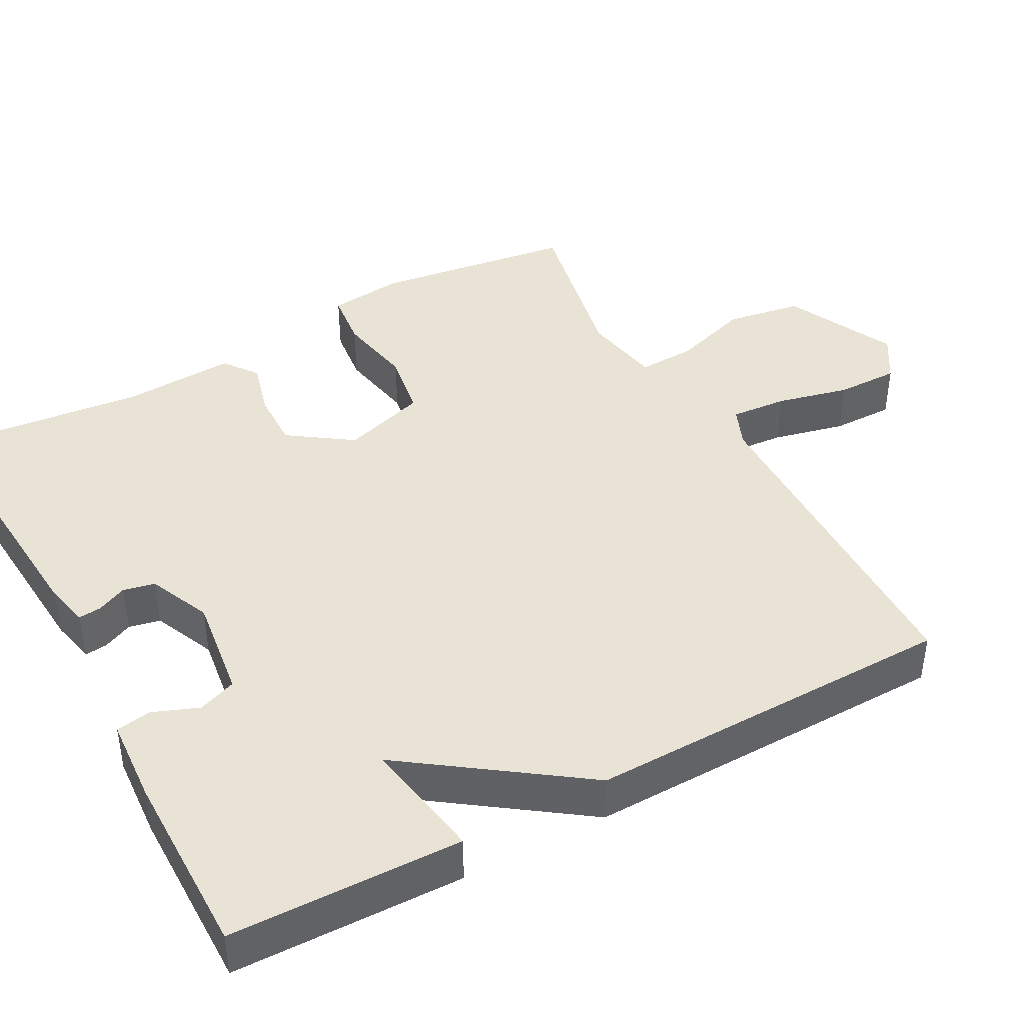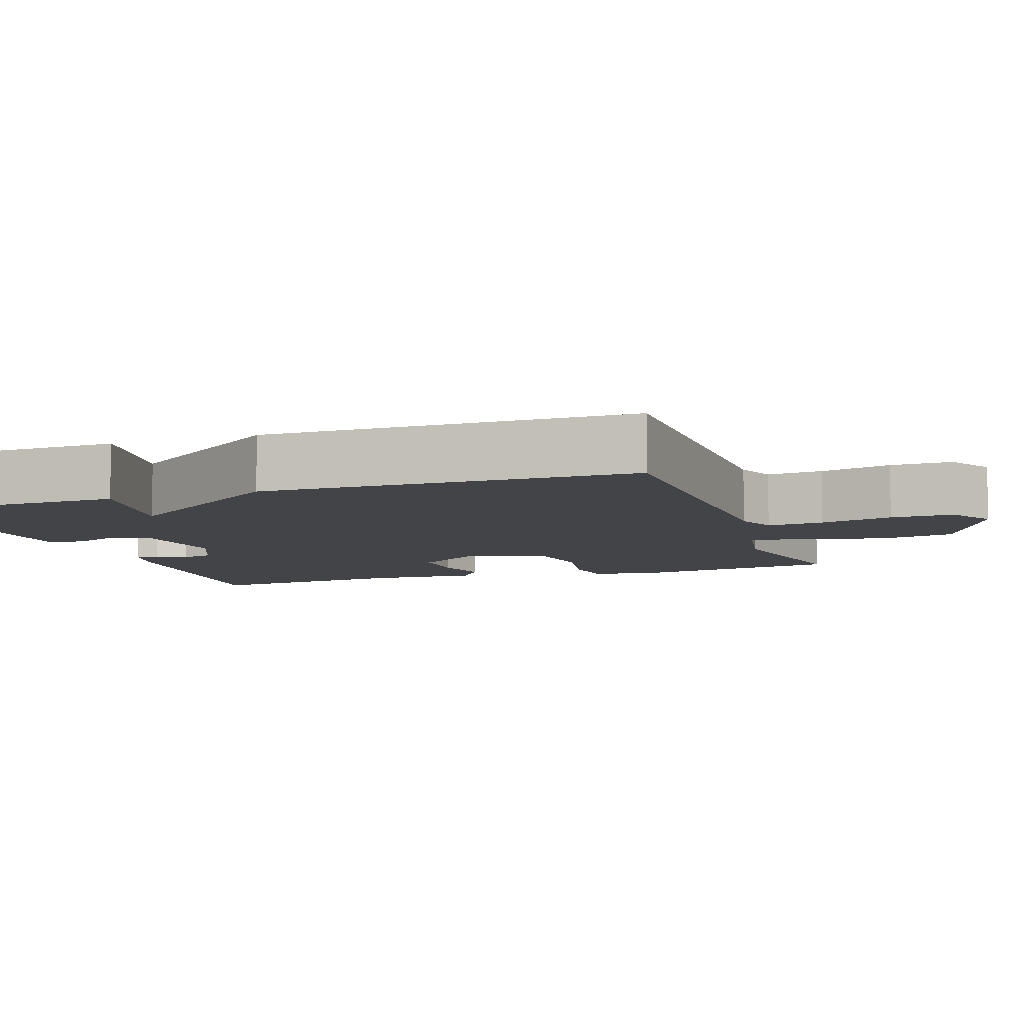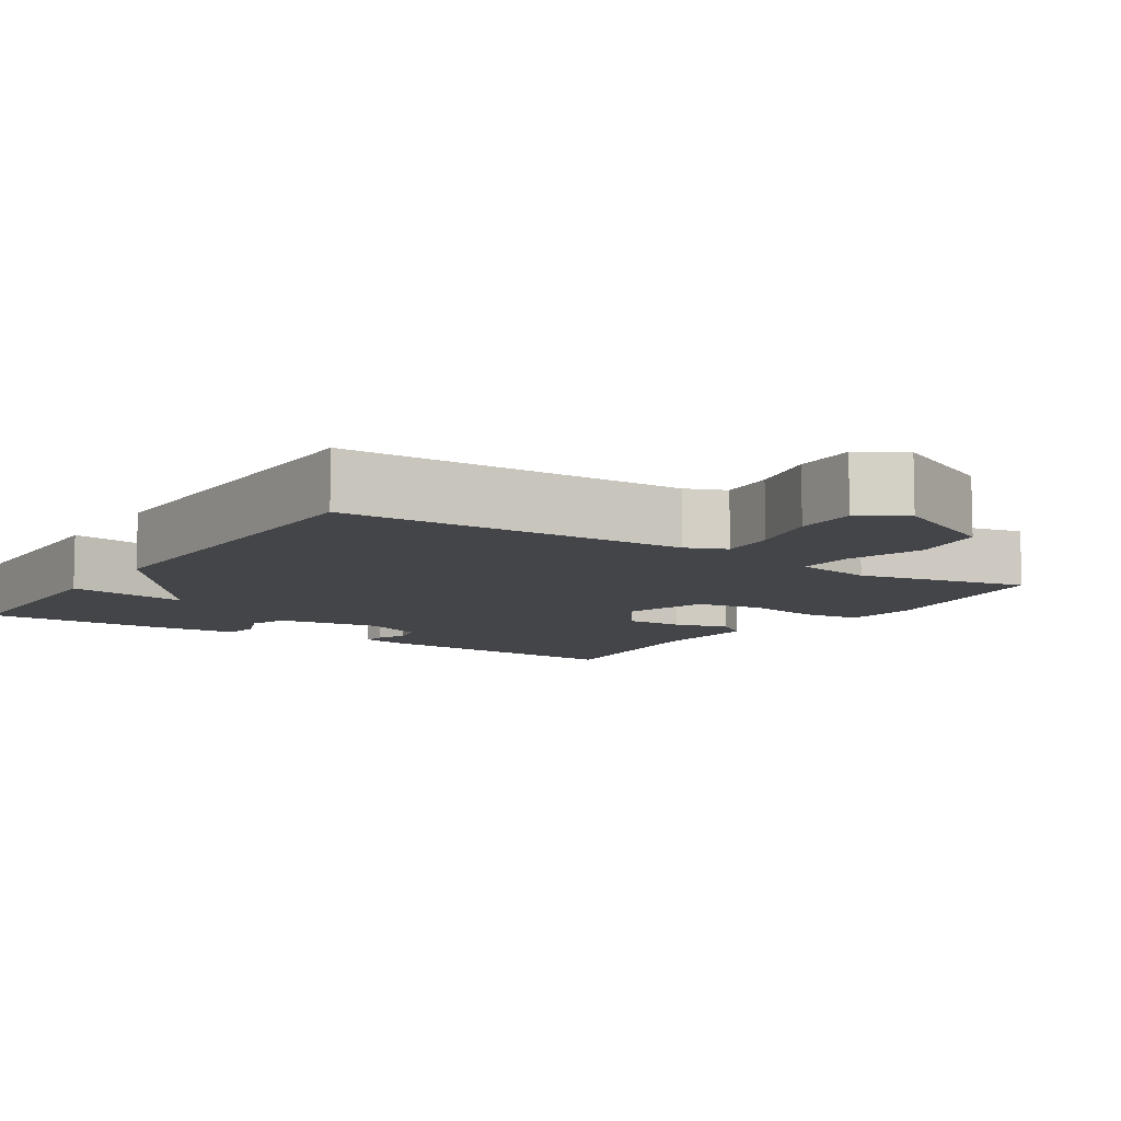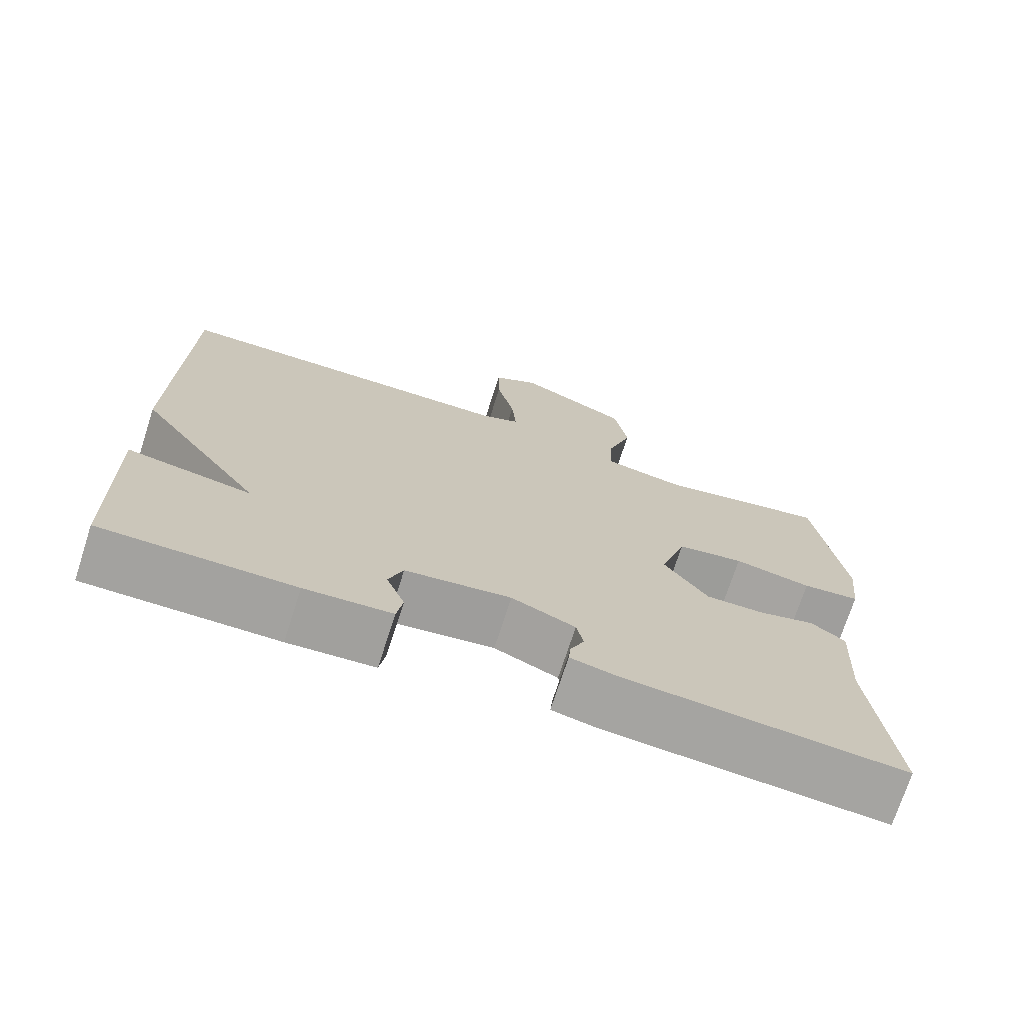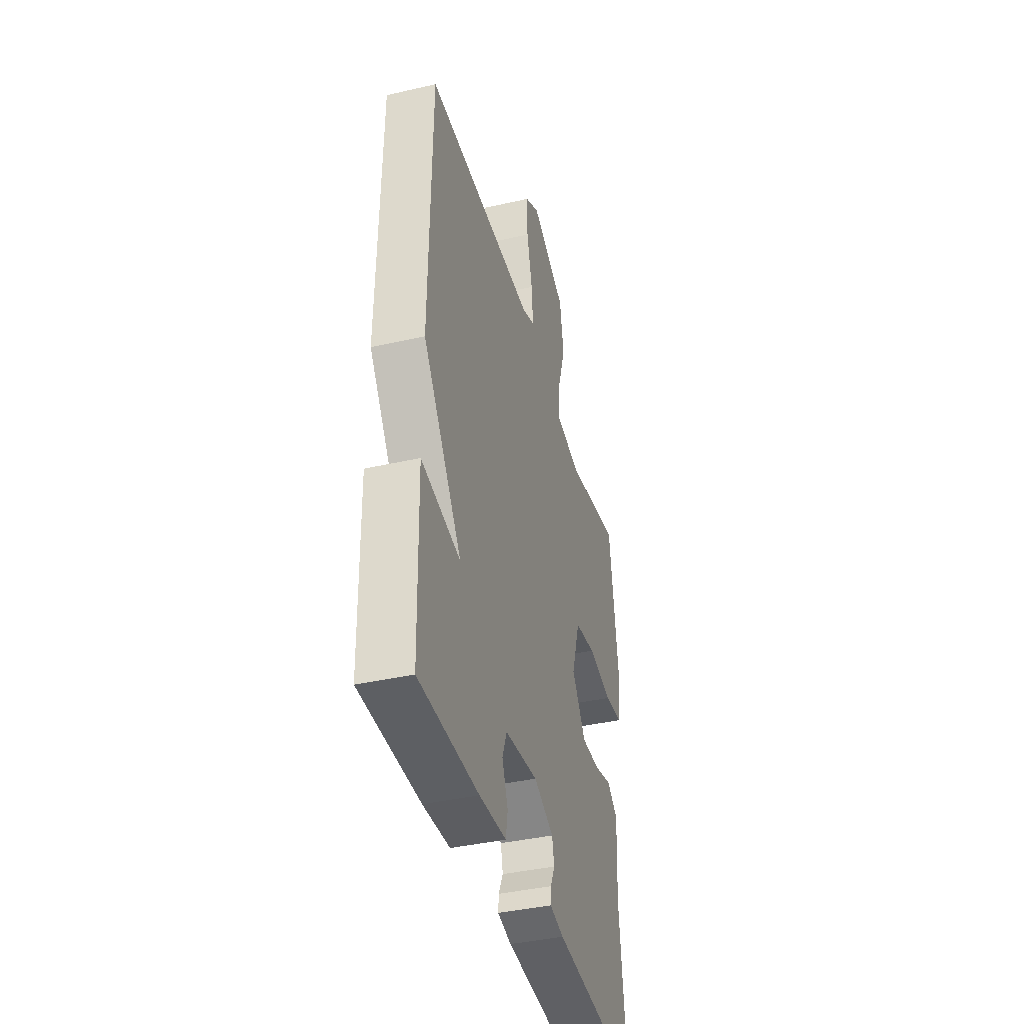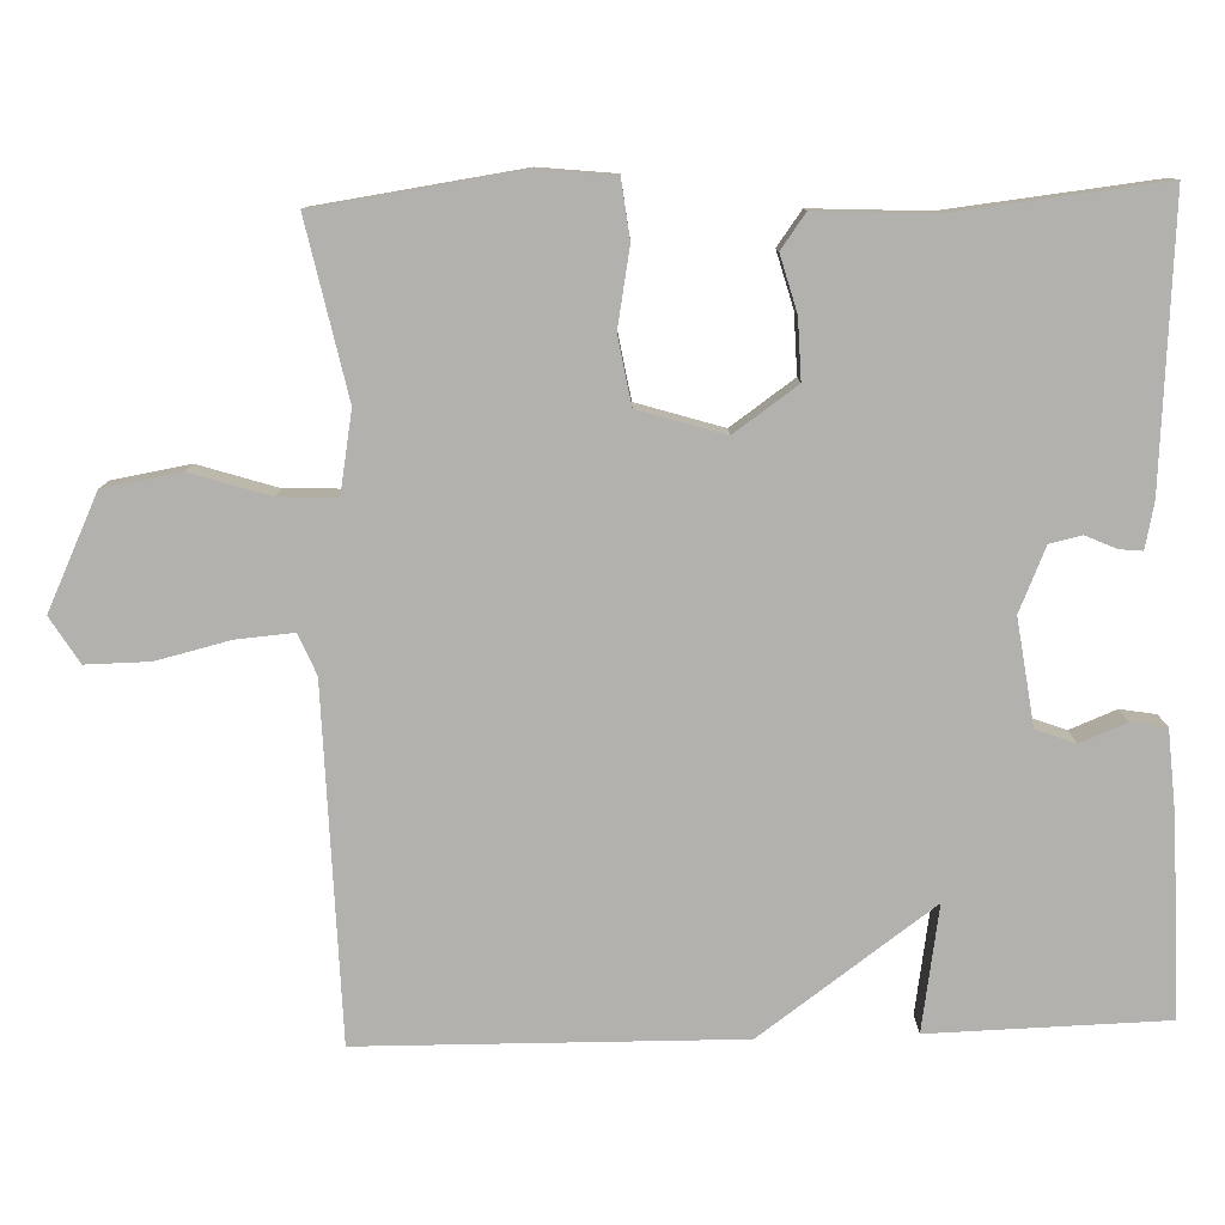
<metadata>
{"format":"obj","ext":"obj","renderer":"f3d","projection":"perspective","resolution":1024,"background":"white","views":[{"elev":42.2,"azim":-118.7,"up":"+Y"},{"elev":-7.7,"azim":-71.3,"up":"+Y"},{"elev":-8.8,"azim":-33.1,"up":"+Y"},{"elev":-72.6,"azim":-17.9,"up":"+Z"},{"elev":-40.4,"azim":-74.4,"up":"+Z"},{"elev":-79.2,"azim":91.9,"up":"+Y"}]}
</metadata>
<code>
v 0.5 0.07 0.5
v 0.537 0.07 0.235
v 0.526 0.07 0.135
v 0.45 0.07 0.126
v 0.348 0.07 0.145
v 0.26 0.07 0.13
v 0.225 0.07 0.018
v 0.283 0.07 -0.065
v 0.361 0.07 -0.063
v 0.434 0.07 -0.043
v 0.479 0.07 -0.076
v 0.471 0.07 -0.227
v 0.5 0.07 -0.5
v 0.133 0.07 -0.473
v 0.074 0.07 -0.46
v 0.077 0.07 -0.43
v 0.095 0.07 -0.39
v 0.086 0.07 -0.348
v 0.003 0.07 -0.312
v -0.135 0.07 -0.331
v -0.154 0.07 -0.382
v -0.13 0.07 -0.443
v -0.138 0.07 -0.49
v -0.251 0.07 -0.498
v -0.5 0.07 -0.5
v -0.507 0.07 -0.192
v -0.344 0.07 -0.219
v -0.507 0.07 0.008
v -0.5 0.07 0.5
v -0.043 0.07 0.509
v 0.01 0.07 0.531
v 0.004 0.07 0.606
v -0.019 0.07 0.702
v -0.02 0.07 0.785
v 0.04 0.07 0.822
v 0.187 0.07 0.752
v 0.204 0.07 0.651
v 0.171 0.07 0.548
v 0.168 0.07 0.472
v 0.273 0.07 0.453
v 0.5 0 0.5
v 0.537 0 0.235
v 0.526 0 0.135
v 0.45 0 0.126
v 0.348 0 0.145
v 0.26 0 0.13
v 0.225 0 0.018
v 0.283 0 -0.065
v 0.361 0 -0.063
v 0.434 0 -0.043
v 0.479 0 -0.076
v 0.471 0 -0.227
v 0.5 0 -0.5
v 0.133 0 -0.473
v 0.074 0 -0.46
v 0.077 0 -0.43
v 0.095 0 -0.39
v 0.086 0 -0.348
v 0.003 0 -0.312
v -0.135 0 -0.331
v -0.154 0 -0.382
v -0.13 0 -0.443
v -0.138 0 -0.49
v -0.251 0 -0.498
v -0.5 0 -0.5
v -0.507 0 -0.192
v -0.344 0 -0.219
v -0.507 0 0.008
v -0.5 0 0.5
v -0.043 0 0.509
v 0.01 0 0.531
v 0.004 0 0.606
v -0.019 0 0.702
v -0.02 0 0.785
v 0.04 0 0.822
v 0.187 0 0.752
v 0.204 0 0.651
v 0.171 0 0.548
v 0.168 0 0.472
v 0.273 0 0.453
f 36 37 38
f 35 36 38
f 34 35 38
f 33 34 38
f 32 33 38
f 31 32 38 39
f 30 31 39
f 30 39 40
f 29 30 40
f 28 29 40
f 27 28 40
f 25 26 27
f 24 25 27
f 23 24 27
f 22 23 27
f 21 22 27
f 20 21 27
f 19 20 27 40
f 15 16 17
f 14 15 17
f 13 14 17
f 12 13 17
f 12 17 18
f 11 12 18
f 10 11 18
f 9 10 18
f 8 9 18 19
f 3 4 5
f 2 3 5
f 1 2 5
f 40 1 5
f 40 5 6
f 19 40 6 7
f 7 8 19
f 78 77 76
f 78 76 75
f 78 75 74
f 78 74 73
f 78 73 72
f 79 78 72 71
f 79 71 70
f 80 79 70
f 80 70 69
f 80 69 68
f 80 68 67
f 67 66 65
f 67 65 64
f 67 64 63
f 67 63 62
f 67 62 61
f 67 61 60
f 80 67 60 59
f 57 56 55
f 57 55 54
f 57 54 53
f 57 53 52
f 58 57 52
f 58 52 51
f 58 51 50
f 58 50 49
f 59 58 49 48
f 45 44 43
f 45 43 42
f 45 42 41
f 45 41 80
f 46 45 80
f 47 46 80 59
f 59 48 47
f 1 41 42 2
f 2 42 43 3
f 3 43 44 4
f 4 44 45 5
f 5 45 46 6
f 6 46 47 7
f 7 47 48 8
f 8 48 49 9
f 9 49 50 10
f 10 50 51 11
f 11 51 52 12
f 12 52 53 13
f 13 53 54 14
f 14 54 55 15
f 15 55 56 16
f 16 56 57 17
f 17 57 58 18
f 18 58 59 19
f 19 59 60 20
f 20 60 61 21
f 21 61 62 22
f 22 62 63 23
f 23 63 64 24
f 24 64 65 25
f 25 65 66 26
f 26 66 67 27
f 27 67 68 28
f 28 68 69 29
f 29 69 70 30
f 30 70 71 31
f 31 71 72 32
f 32 72 73 33
f 33 73 74 34
f 34 74 75 35
f 35 75 76 36
f 36 76 77 37
f 37 77 78 38
f 38 78 79 39
f 39 79 80 40
f 40 80 41 1

</code>
